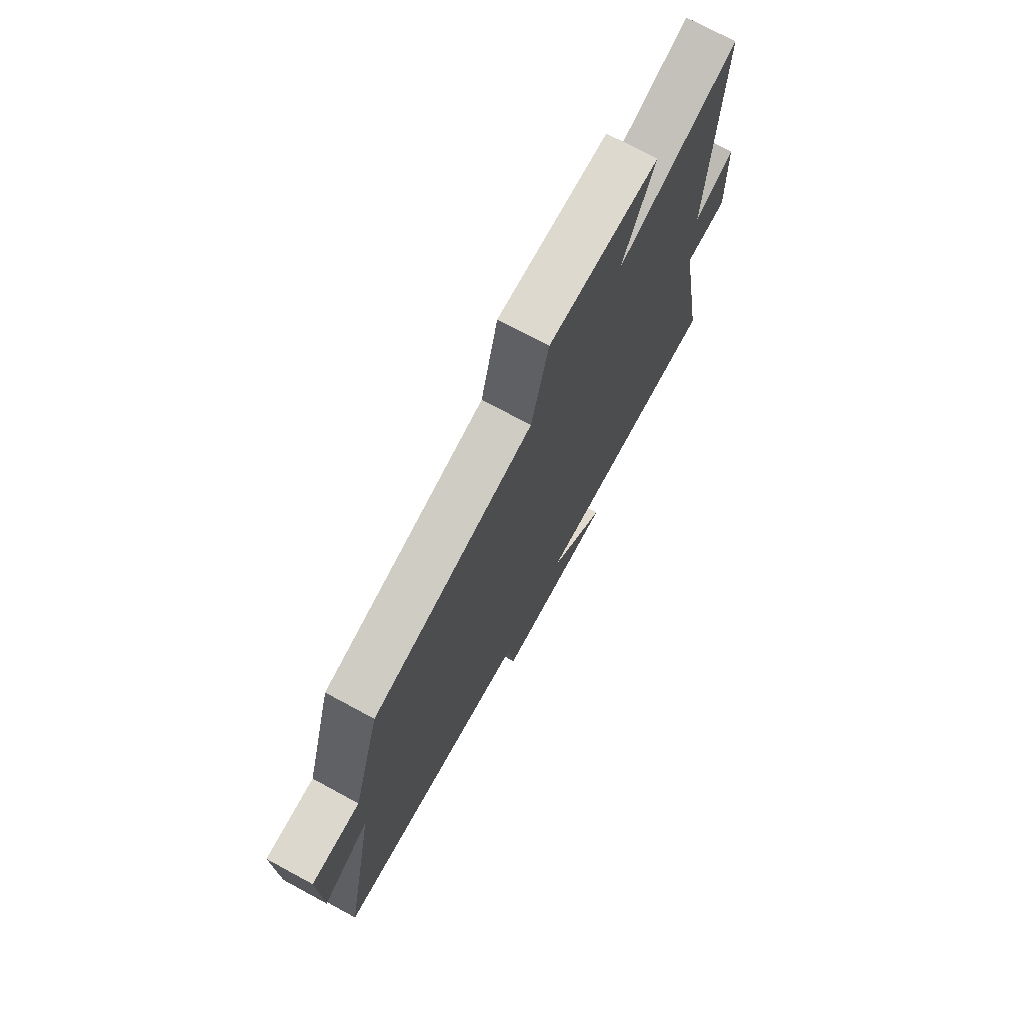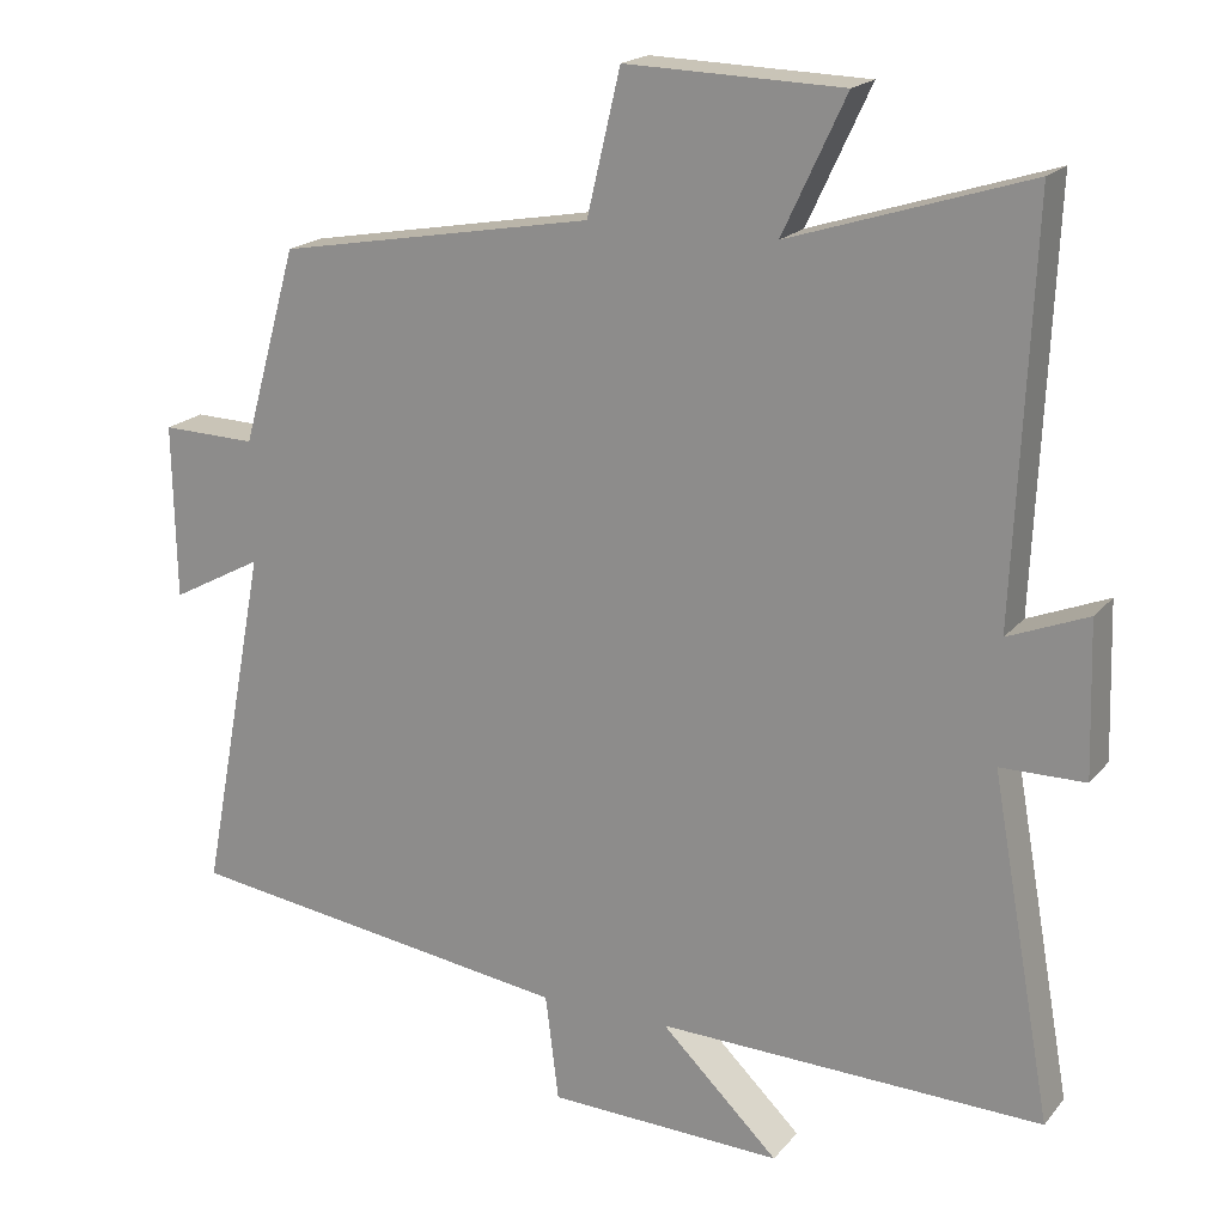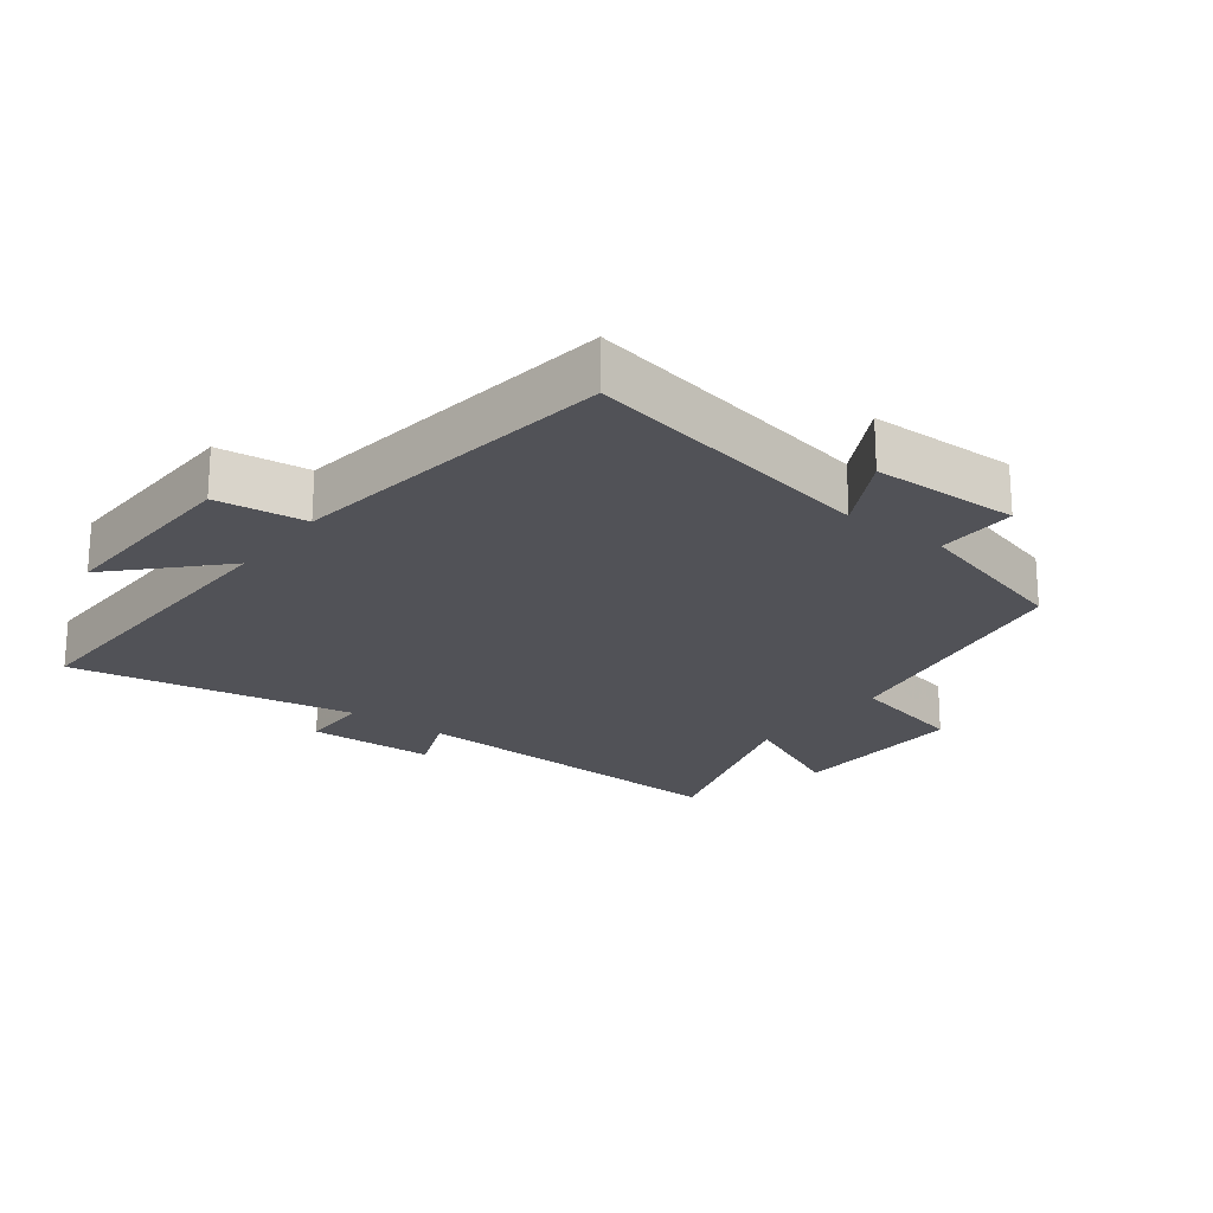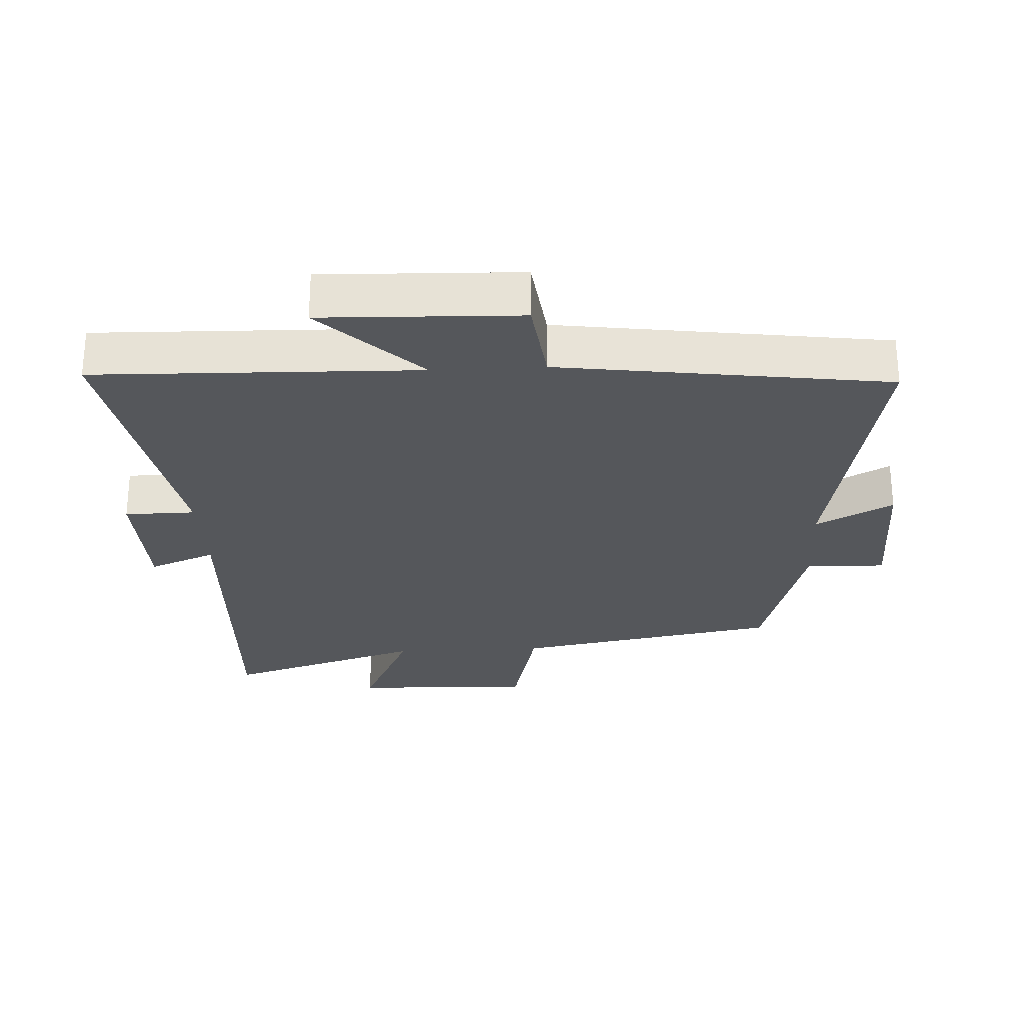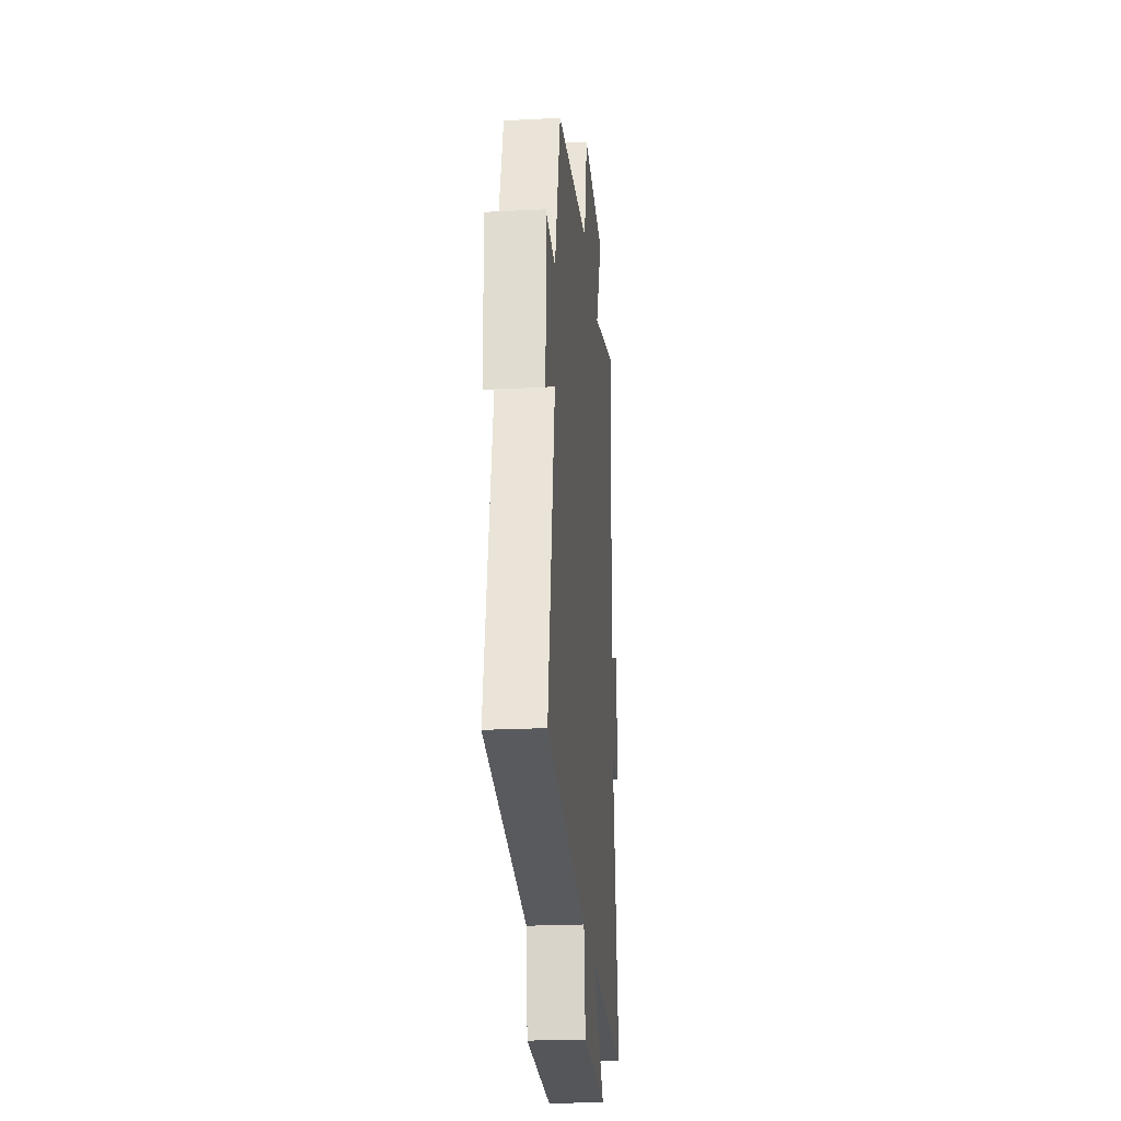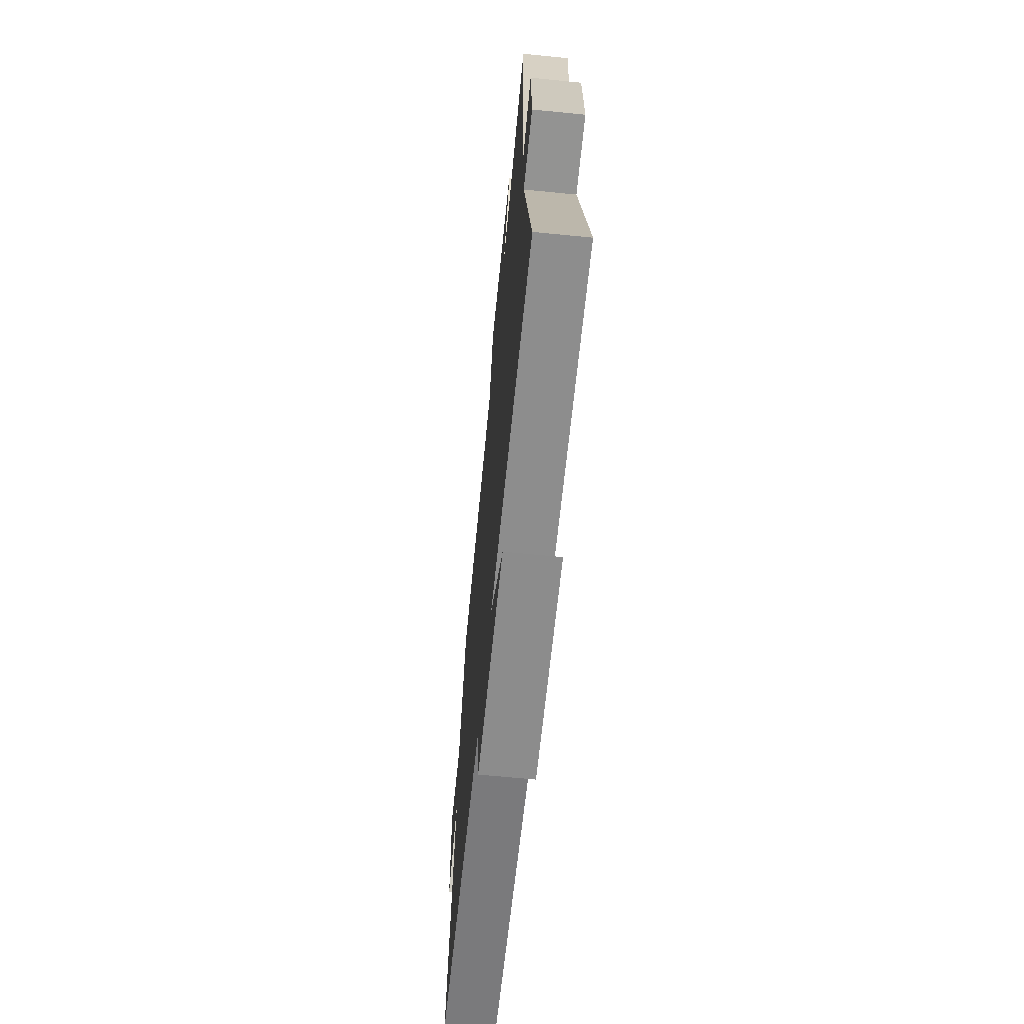
<metadata>
{"format":"obj","ext":"obj","renderer":"f3d","projection":"perspective","resolution":1024,"background":"white","views":[{"elev":73.5,"azim":-61.6,"up":"+Z"},{"elev":19.1,"azim":27.2,"up":"+Z"},{"elev":-21.6,"azim":-127.2,"up":"+Y"},{"elev":-27.0,"azim":-177.0,"up":"+Y"},{"elev":-23.8,"azim":-85.2,"up":"+Z"},{"elev":-66.1,"azim":84.3,"up":"+Z"}]}
</metadata>
<code>
v 0.523 0.07 0.597
v 0.5 0.07 0.079
v 0.602 0.07 0.12
v 0.608 0.07 -0.076
v 0.5 0.07 -0.077
v 0.578 0.07 -0.513
v 0.084 0.07 -0.5
v 0.235 0.07 -0.647
v -0.067 0.07 -0.637
v -0.084 0.07 -0.5
v -0.586 0.07 -0.431
v -0.5 0.07 0.018
v -0.618 0.07 -0.045
v -0.622 0.07 0.179
v -0.5 0.07 0.176
v -0.429 0.07 0.427
v -0.022 0.07 0.5
v 0.021 0.07 0.681
v 0.299 0.07 0.673
v 0.218 0.07 0.5
v 0.523 0 0.597
v 0.5 0 0.079
v 0.602 0 0.12
v 0.608 0 -0.076
v 0.5 0 -0.077
v 0.578 0 -0.513
v 0.084 0 -0.5
v 0.235 0 -0.647
v -0.067 0 -0.637
v -0.084 0 -0.5
v -0.586 0 -0.431
v -0.5 0 0.018
v -0.618 0 -0.045
v -0.622 0 0.179
v -0.5 0 0.176
v -0.429 0 0.427
v -0.022 0 0.5
v 0.021 0 0.681
v 0.299 0 0.673
v 0.218 0 0.5
f 17 18 19 20
f 15 16 17 20
f 15 20 1 2
f 12 13 14 15
f 12 15 2
f 10 11 12 2
f 7 8 9 10
f 7 10 2 3
f 5 6 7
f 5 7 3
f 3 4 5
f 40 39 38 37
f 40 37 36 35
f 22 21 40 35
f 35 34 33 32
f 22 35 32
f 22 32 31 30
f 30 29 28 27
f 23 22 30 27
f 27 26 25
f 23 27 25
f 25 24 23
f 1 21 22 2
f 2 22 23 3
f 3 23 24 4
f 4 24 25 5
f 5 25 26 6
f 6 26 27 7
f 7 27 28 8
f 8 28 29 9
f 9 29 30 10
f 10 30 31 11
f 11 31 32 12
f 12 32 33 13
f 13 33 34 14
f 14 34 35 15
f 15 35 36 16
f 16 36 37 17
f 17 37 38 18
f 18 38 39 19
f 19 39 40 20
f 20 40 21 1

</code>
